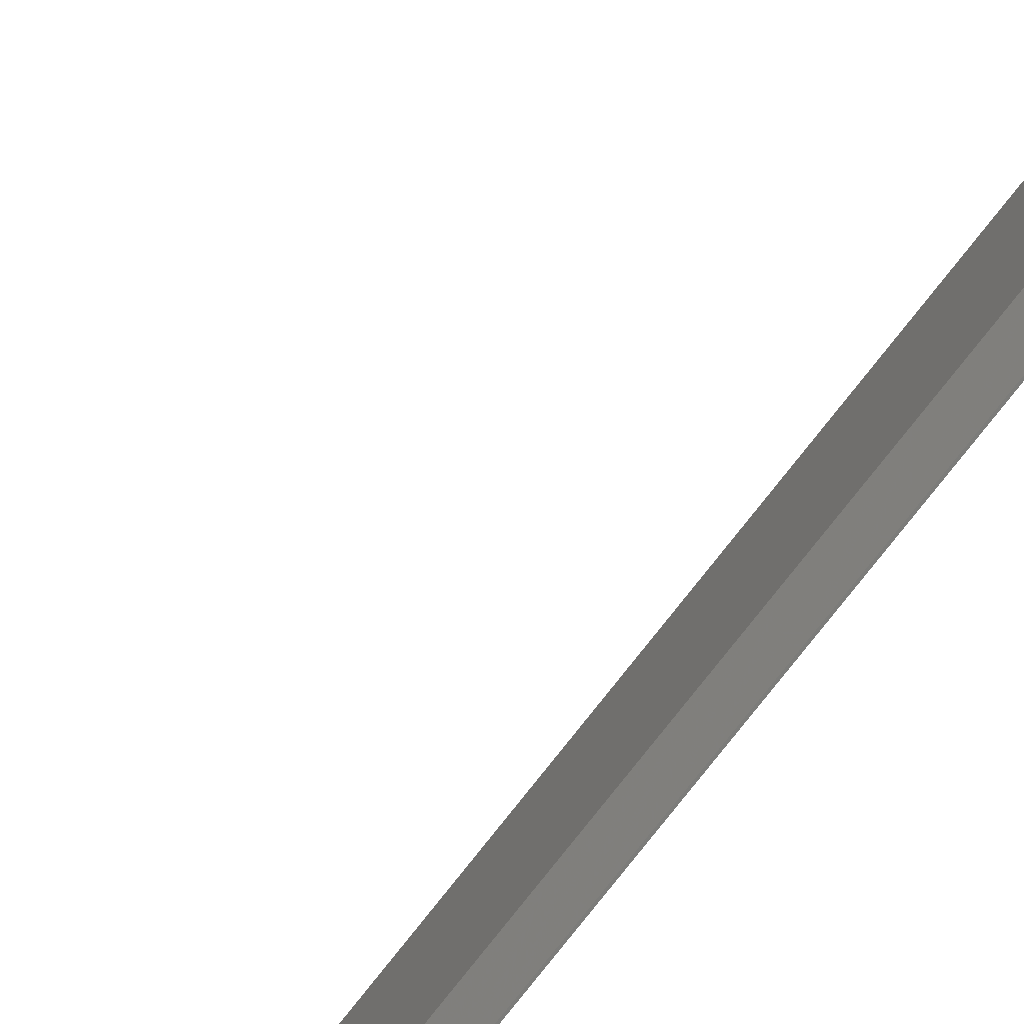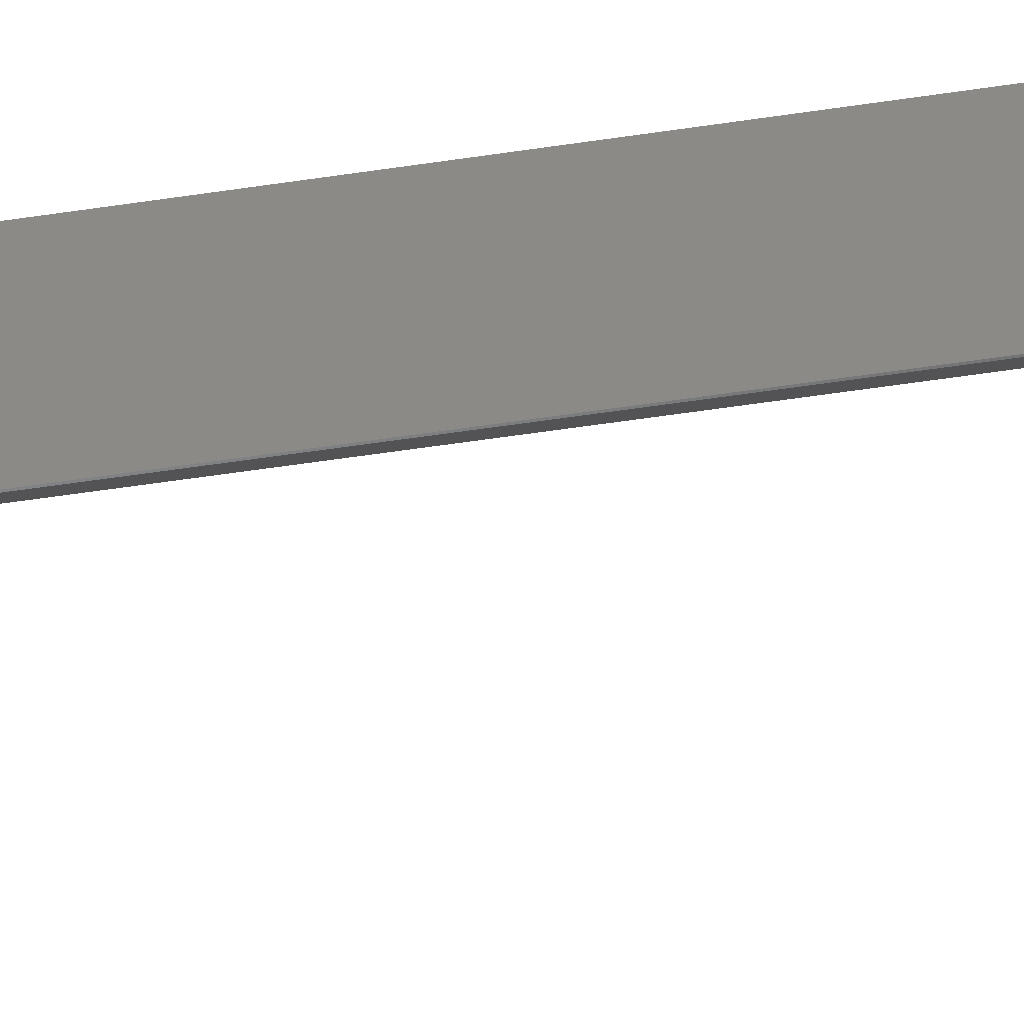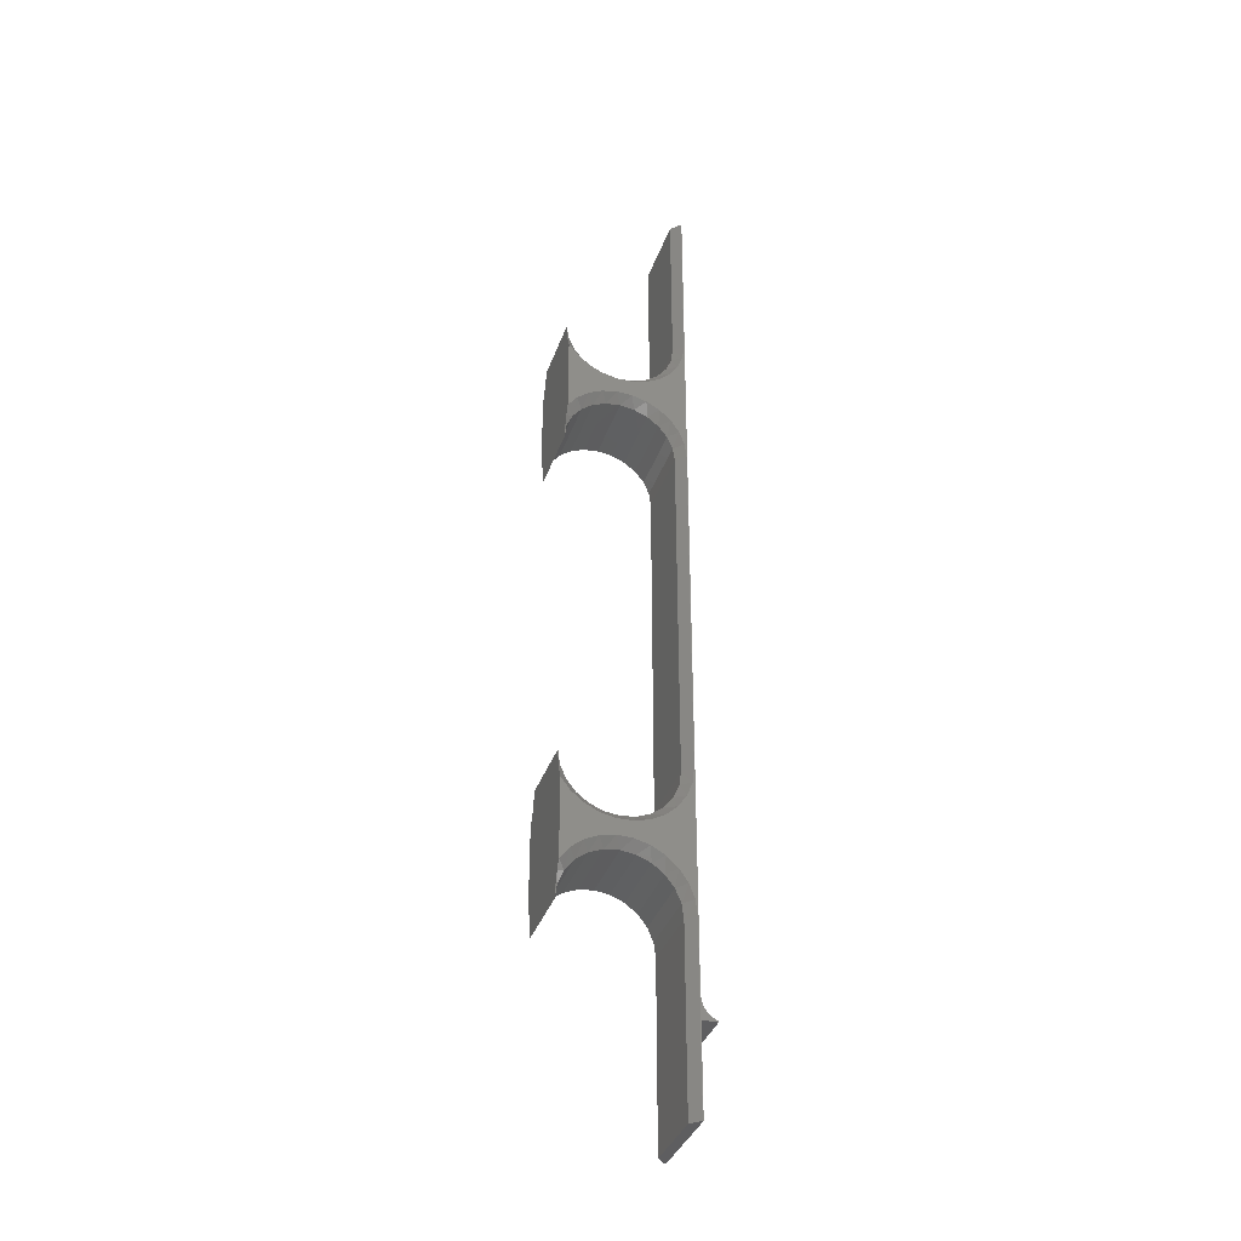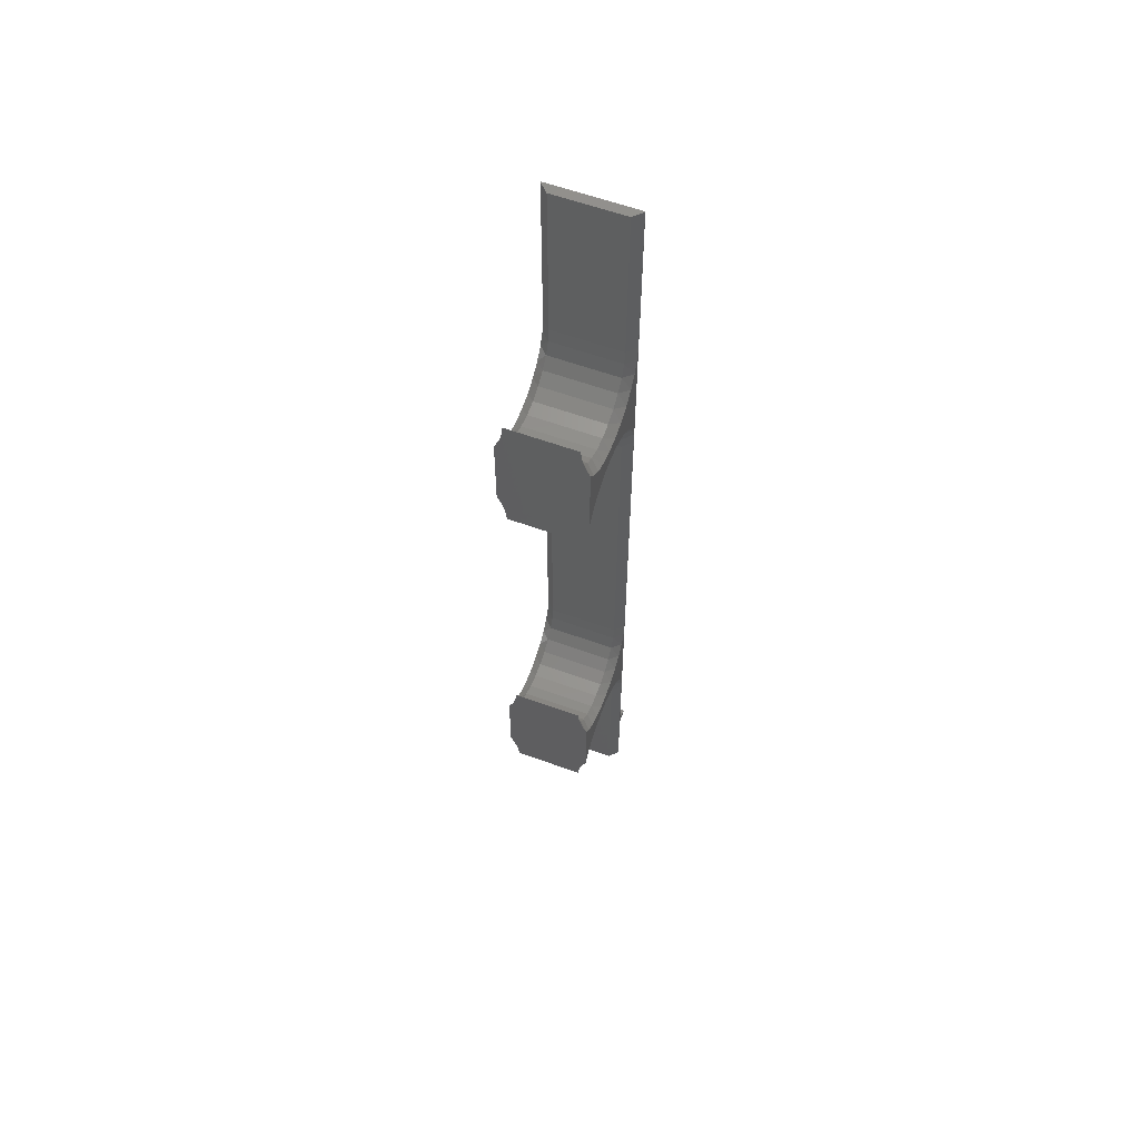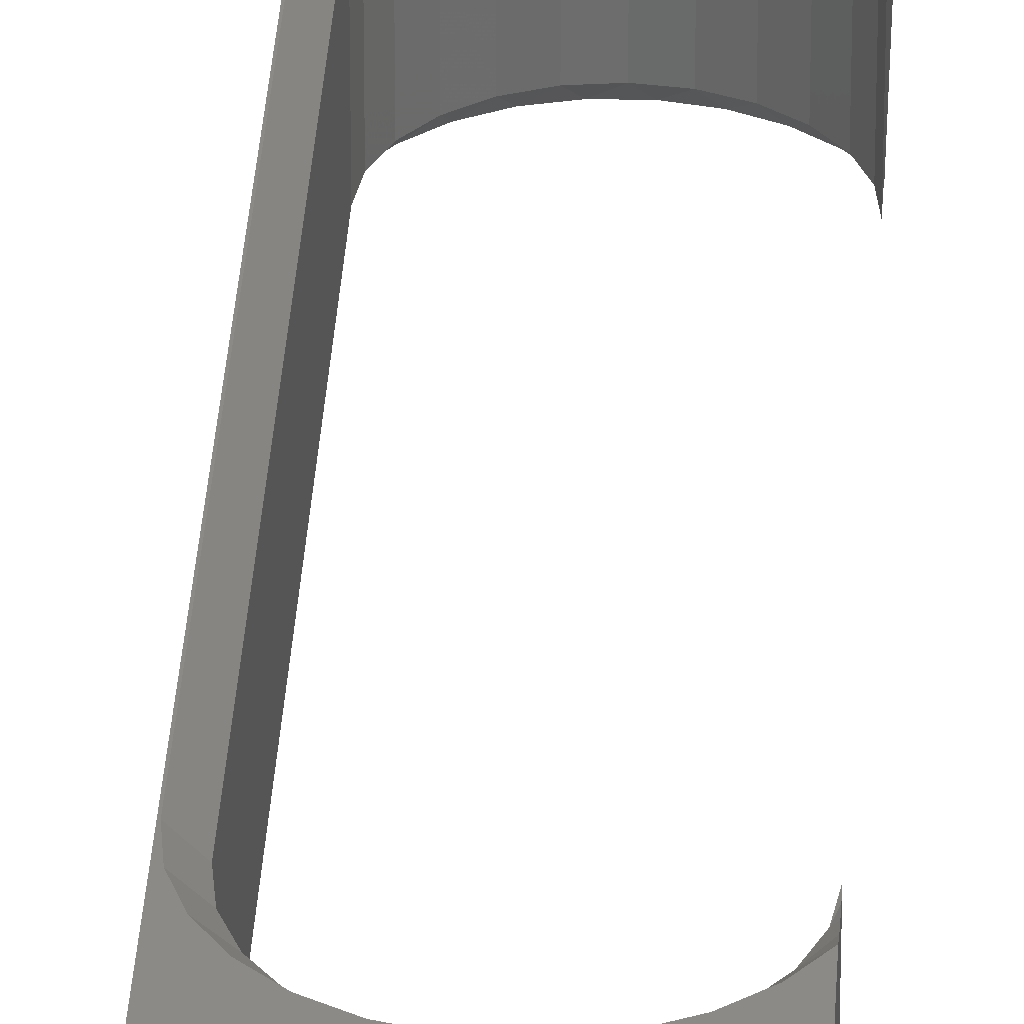
<metadata>
{"format":"stl","ext":"stl","renderer":"f3d","projection":"perspective","resolution":1024,"background":"white","views":[{"elev":-75.2,"azim":142.1,"up":"+Y"},{"elev":-53.6,"azim":-80.7,"up":"+Y"},{"elev":-36.8,"azim":161.7,"up":"+Z"},{"elev":59.5,"azim":110.5,"up":"+Z"},{"elev":31.7,"azim":3.1,"up":"+Y"}]}
</metadata>
<code>
# stl→obj: 248 verts, 500 faces
v 153.6 506.3 62.63
v 153.6 506.3 62.57
v 153.6 502.3 62.63
v 153.6 502.3 62.57
v 154.3 502.3 63.57
v 154.3 506.3 63.57
v 154.3 502.3 63.32
v 154.3 506.3 63.32
v 154.2 502.3 63.1
v 154.2 506.3 63.1
v 154 502.3 62.89
v 154 506.3 62.89
v 153.8 502.3 62.73
v 153.8 506.3 62.73
v 154.3 506.3 62.57
v 154.3 502.3 62.57
v 154.3 502.3 103.8
v 154.3 506.3 103.8
v 159.7 505.9 89.27
v 159.7 505.9 89.61
v 159.7 502.7 89.27
v 159.7 502.7 89.62
v 159.7 506 89.96
v 159.7 502.6 89.98
v 159.7 506.1 90.33
v 159.7 502.5 90.34
v 159.7 506.1 94.76
v 159.7 502.5 94.75
v 159.7 502.6 95.12
v 159.7 506 95.13
v 159.7 502.7 95.48
v 159.7 505.9 95.49
v 159.7 502.7 95.83
v 159.7 505.9 95.83
v 159.7 506.3 90.74
v 159.7 506.3 94.36
v 159.7 502.3 94.36
v 159.7 502.3 90.74
v 159.7 502.3 71.8
v 159.7 502.3 68.24
v 159.7 502.5 72.19
v 159.7 502.5 67.84
v 159.7 506.1 72.2
v 159.7 506.1 67.83
v 159.7 506.3 71.8
v 159.7 506.3 68.24
v 159.7 502.6 67.48
v 159.7 506 67.46
v 159.7 502.7 67.12
v 159.7 505.9 67.11
v 159.7 502.7 66.77
v 159.7 505.9 66.77
v 159.7 502.6 72.56
v 159.7 506 72.58
v 159.7 502.7 72.92
v 159.7 505.9 72.93
v 159.7 502.7 73.27
v 159.7 505.9 73.27
v 159.6 502.7 67.42
v 159.4 502.7 68.02
v 159.3 502.3 68.78
v 159 502.7 68.54
v 158.8 502.3 69.22
v 158.5 502.7 68.93
v 158.2 502.3 69.51
v 157.9 502.7 69.18
v 157.5 502.3 69.66
v 157.2 502.7 69.27
v 156.8 502.3 69.64
v 156.6 502.7 69.18
v 156.1 502.3 69.46
v 156 502.7 68.93
v 155.5 502.3 69.13
v 155.5 502.7 68.54
v 155 502.3 68.66
v 155.1 502.7 68.02
v 154.7 502.3 68.09
v 154.8 502.7 67.42
v 154.4 502.3 67.45
v 154.7 502.7 66.77
v 154.3 502.3 66.77
v 159.3 502.3 71.25
v 159.4 502.7 72.02
v 159.6 502.7 72.62
v 159 502.7 71.5
v 158.8 502.3 70.82
v 158.5 502.7 71.1
v 158.2 502.3 70.52
v 157.9 502.7 70.85
v 157.5 502.3 70.38
v 157.2 502.7 70.77
v 156.8 502.3 70.4
v 156.6 502.7 70.85
v 156.1 502.3 70.58
v 156 502.7 71.1
v 155.5 502.3 70.91
v 155.5 502.7 71.5
v 155 502.3 71.37
v 155.1 502.7 72.02
v 154.7 502.3 71.94
v 154.8 502.7 72.62
v 154.4 502.3 72.59
v 154.7 502.7 73.27
v 154.3 502.3 73.27
v 154.3 502.3 89.27
v 154.3 502.3 95.83
v 154.4 502.3 89.95
v 154.4 502.3 95.15
v 154.7 502.3 90.59
v 154.7 502.3 94.5
v 155 502.3 91.16
v 155 502.3 93.93
v 155.5 502.3 91.63
v 155.5 502.3 93.47
v 156.1 502.3 91.96
v 156.1 502.3 93.14
v 156.8 502.3 92.14
v 156.8 502.3 92.96
v 157.5 502.3 92.16
v 157.5 502.3 92.94
v 158.2 502.3 93.08
v 158.2 502.3 92.01
v 158.8 502.3 93.38
v 158.8 502.3 91.72
v 159.3 502.3 93.81
v 159.3 502.3 91.28
v 154.3 502.3 58.73
v 154.7 505.9 103.8
v 154.7 502.7 103.8
v 154.3 506.3 58.73
v 154.7 505.9 58.73
v 154.7 502.7 58.73
v 154.3 506.3 95.83
v 154.7 505.9 95.83
v 159.6 505.9 95.18
v 159.4 505.9 94.58
v 159.3 506.3 93.81
v 159 505.9 94.06
v 158.8 506.3 93.38
v 158.5 505.9 93.66
v 158.2 506.3 93.08
v 157.9 505.9 93.41
v 157.5 506.3 92.94
v 157.2 505.9 93.33
v 156.8 506.3 92.96
v 156.6 505.9 93.41
v 156.1 506.3 93.14
v 156 505.9 93.66
v 155.5 506.3 93.47
v 155.5 505.9 94.06
v 155 506.3 93.93
v 155.1 505.9 94.58
v 154.7 506.3 94.5
v 154.8 505.9 95.18
v 154.4 506.3 95.15
v 159.3 506.3 68.78
v 159.4 505.9 68.02
v 159.6 505.9 67.42
v 159 505.9 68.54
v 158.8 506.3 69.22
v 158.5 505.9 68.93
v 158.2 506.3 69.51
v 157.9 505.9 69.18
v 157.5 506.3 69.66
v 157.2 505.9 69.27
v 156.8 506.3 69.64
v 156.6 505.9 69.18
v 156.1 506.3 69.46
v 156 505.9 68.93
v 155.5 506.3 69.13
v 155.5 505.9 68.54
v 155 506.3 68.66
v 155.1 505.9 68.02
v 154.7 506.3 68.09
v 154.8 505.9 67.42
v 154.4 506.3 67.45
v 154.7 505.9 66.77
v 154.3 506.3 66.77
v 159.6 505.9 72.62
v 159.4 505.9 72.02
v 159.3 506.3 71.25
v 159 505.9 71.5
v 158.8 506.3 70.82
v 158.5 505.9 71.1
v 158.2 506.3 70.52
v 157.9 505.9 70.85
v 157.5 506.3 70.38
v 157.2 505.9 70.77
v 156.8 506.3 70.4
v 156.6 505.9 70.85
v 156.1 506.3 70.58
v 156 505.9 71.1
v 155.5 506.3 70.91
v 155.5 505.9 71.5
v 155 506.3 71.37
v 155.1 505.9 72.02
v 154.7 506.3 71.94
v 154.8 505.9 72.62
v 154.4 506.3 72.59
v 154.7 505.9 73.27
v 154.3 506.3 73.27
v 154.7 505.9 89.27
v 154.3 506.3 89.27
v 159.3 506.3 91.28
v 159.4 505.9 90.52
v 159.6 505.9 89.92
v 159 505.9 91.04
v 158.8 506.3 91.72
v 158.5 505.9 91.43
v 158.2 506.3 92.01
v 157.9 505.9 91.68
v 157.5 506.3 92.16
v 157.2 505.9 91.77
v 156.8 506.3 92.14
v 156.6 505.9 91.68
v 156.1 506.3 91.96
v 156 505.9 91.43
v 155.5 506.3 91.63
v 155.5 505.9 91.04
v 155 506.3 91.16
v 155.1 505.9 90.52
v 154.7 506.3 90.59
v 154.8 505.9 89.92
v 154.4 506.3 89.95
v 154.7 502.7 95.83
v 159.4 502.7 94.58
v 159.6 502.7 95.18
v 159 502.7 94.06
v 158.5 502.7 93.66
v 157.9 502.7 93.41
v 157.2 502.7 93.33
v 156.6 502.7 93.41
v 156 502.7 93.66
v 155.5 502.7 94.06
v 155.1 502.7 94.58
v 154.8 502.7 95.18
v 159.6 502.7 89.92
v 159.4 502.7 90.52
v 159 502.7 91.04
v 158.5 502.7 91.43
v 157.9 502.7 91.68
v 157.2 502.7 91.77
v 156.6 502.7 91.68
v 156 502.7 91.43
v 155.5 502.7 91.04
v 155.1 502.7 90.52
v 154.8 502.7 89.92
v 154.7 502.7 89.27
f 1 2 3
f 3 2 4
f 5 6 7
f 7 6 8
f 7 8 9
f 9 8 10
f 9 10 11
f 11 10 12
f 11 12 13
f 13 12 14
f 13 14 3
f 3 14 1
f 2 15 4
f 4 15 16
f 5 17 6
f 6 17 18
f 19 20 21
f 21 20 22
f 22 20 23
f 22 23 24
f 24 23 25
f 24 25 26
f 26 25 27
f 26 27 28
f 28 27 29
f 29 27 30
f 29 30 31
f 31 30 32
f 31 32 33
f 33 32 34
f 35 36 25
f 25 36 27
f 37 38 28
f 28 38 26
f 39 40 41
f 41 40 42
f 41 42 43
f 43 42 44
f 43 44 45
f 45 44 46
f 42 47 44
f 44 47 48
f 48 47 49
f 48 49 50
f 50 49 51
f 50 51 52
f 41 43 53
f 53 43 54
f 53 54 55
f 55 54 56
f 55 56 57
f 57 56 58
f 51 49 59
f 59 49 47
f 59 47 42
f 59 42 60
f 60 42 40
f 60 40 61
f 60 61 62
f 62 61 63
f 62 63 64
f 64 63 65
f 64 65 66
f 66 65 67
f 66 67 68
f 68 67 69
f 68 69 70
f 70 69 71
f 70 71 72
f 72 71 73
f 72 73 74
f 74 73 75
f 74 75 76
f 76 75 77
f 76 77 78
f 78 77 79
f 78 79 80
f 80 79 81
f 82 39 83
f 83 39 41
f 83 41 53
f 83 53 84
f 84 53 55
f 84 55 57
f 83 85 82
f 82 85 86
f 86 85 87
f 86 87 88
f 88 87 89
f 88 89 90
f 90 89 91
f 90 91 92
f 92 91 93
f 92 93 94
f 94 93 95
f 94 95 96
f 96 95 97
f 96 97 98
f 98 97 99
f 98 99 100
f 100 99 101
f 100 101 102
f 102 101 103
f 102 103 104
f 40 39 61
f 61 39 82
f 61 82 63
f 63 82 86
f 63 86 65
f 65 86 88
f 65 88 67
f 67 88 90
f 67 90 92
f 67 92 69
f 69 92 94
f 69 94 71
f 71 94 96
f 71 96 73
f 73 96 98
f 73 98 75
f 75 98 100
f 75 100 77
f 77 100 102
f 77 102 79
f 79 102 104
f 79 104 81
f 81 104 5
f 81 5 16
f 16 5 7
f 16 7 9
f 104 105 5
f 5 105 17
f 17 105 106
f 17 106 17
f 105 107 106
f 106 107 108
f 108 107 109
f 108 109 110
f 110 109 111
f 110 111 112
f 112 111 113
f 112 113 114
f 114 113 115
f 114 115 116
f 116 115 117
f 116 117 118
f 118 117 119
f 118 119 120
f 120 119 121
f 121 119 122
f 121 122 123
f 123 122 124
f 123 124 125
f 125 124 126
f 125 126 37
f 37 126 38
f 9 11 16
f 16 11 13
f 16 13 4
f 4 13 3
f 127 127 16
f 16 127 81
f 128 18 129
f 129 18 17
f 17 18 17
f 17 18 18
f 15 130 16
f 16 130 127
f 131 132 130
f 130 132 127
f 130 127 127
f 127 130 130
f 132 80 127
f 127 80 81
f 133 18 134
f 134 18 128
f 34 32 135
f 135 32 30
f 135 30 27
f 135 27 136
f 136 27 36
f 136 36 137
f 136 137 138
f 138 137 139
f 138 139 140
f 140 139 141
f 140 141 142
f 142 141 143
f 142 143 144
f 144 143 145
f 144 145 146
f 146 145 147
f 146 147 148
f 148 147 149
f 148 149 150
f 150 149 151
f 150 151 152
f 152 151 153
f 152 153 154
f 154 153 155
f 154 155 134
f 134 155 133
f 156 46 157
f 157 46 44
f 157 44 158
f 158 44 48
f 158 48 50
f 50 52 158
f 157 159 156
f 156 159 160
f 160 159 161
f 160 161 162
f 162 161 163
f 162 163 164
f 164 163 165
f 164 165 166
f 166 165 167
f 166 167 168
f 168 167 169
f 168 169 170
f 170 169 171
f 170 171 172
f 172 171 173
f 172 173 174
f 174 173 175
f 174 175 176
f 176 175 177
f 176 177 178
f 58 56 179
f 179 56 54
f 179 54 43
f 179 43 180
f 180 43 45
f 180 45 181
f 180 181 182
f 182 181 183
f 182 183 184
f 184 183 185
f 184 185 186
f 186 185 187
f 186 187 188
f 188 187 189
f 188 189 190
f 190 189 191
f 190 191 192
f 192 191 193
f 192 193 194
f 194 193 195
f 194 195 196
f 196 195 197
f 196 197 198
f 198 197 199
f 198 199 200
f 200 199 201
f 202 200 203
f 203 200 201
f 204 35 205
f 205 35 25
f 205 25 206
f 206 25 23
f 206 23 20
f 20 19 206
f 205 207 204
f 204 207 208
f 208 207 209
f 208 209 210
f 210 209 211
f 210 211 212
f 212 211 213
f 212 213 214
f 214 213 215
f 214 215 216
f 216 215 217
f 216 217 218
f 218 217 219
f 218 219 220
f 220 219 221
f 220 221 222
f 222 221 223
f 222 223 224
f 224 223 202
f 224 202 203
f 17 106 129
f 129 106 225
f 125 37 226
f 226 37 28
f 226 28 29
f 226 29 227
f 227 29 31
f 227 31 33
f 226 228 125
f 125 228 123
f 123 228 229
f 123 229 121
f 121 229 230
f 121 230 120
f 120 230 231
f 120 231 118
f 118 231 232
f 118 232 116
f 116 232 233
f 116 233 114
f 114 233 234
f 114 234 112
f 112 234 235
f 112 235 110
f 110 235 236
f 110 236 108
f 108 236 225
f 108 225 106
f 21 22 237
f 237 22 24
f 237 24 26
f 237 26 238
f 238 26 38
f 238 38 126
f 238 126 239
f 239 126 124
f 239 124 240
f 240 124 122
f 240 122 241
f 241 122 119
f 241 119 242
f 242 119 117
f 242 117 243
f 243 117 115
f 243 115 244
f 244 115 113
f 244 113 245
f 245 113 111
f 245 111 246
f 246 111 109
f 246 109 247
f 247 109 107
f 247 107 248
f 248 107 105
f 103 248 104
f 104 248 105
f 52 51 158
f 158 51 59
f 158 59 157
f 157 59 60
f 157 60 159
f 159 60 62
f 159 62 161
f 161 62 64
f 161 64 163
f 163 64 66
f 163 66 165
f 165 66 68
f 165 68 167
f 167 68 70
f 167 70 169
f 169 70 72
f 169 72 171
f 171 72 74
f 171 74 173
f 173 74 76
f 173 76 175
f 175 76 78
f 175 78 177
f 177 78 80
f 177 80 131
f 131 80 132
f 129 225 128
f 128 225 134
f 134 225 154
f 154 225 236
f 154 236 152
f 152 236 235
f 152 235 150
f 150 235 234
f 150 234 148
f 148 234 233
f 148 233 146
f 146 233 232
f 146 232 144
f 144 232 231
f 144 231 142
f 142 231 230
f 142 230 140
f 140 230 229
f 140 229 138
f 138 229 228
f 138 228 136
f 136 228 226
f 136 226 135
f 135 226 227
f 135 227 34
f 34 227 33
f 19 21 206
f 206 21 237
f 206 237 205
f 205 237 238
f 205 238 207
f 207 238 239
f 207 239 209
f 209 239 240
f 209 240 211
f 211 240 241
f 211 241 213
f 213 241 242
f 213 242 215
f 215 242 243
f 215 243 217
f 217 243 244
f 217 244 219
f 219 244 245
f 219 245 221
f 221 245 246
f 221 246 223
f 223 246 247
f 223 247 202
f 202 247 248
f 202 248 200
f 200 248 103
f 200 103 198
f 198 103 101
f 198 101 196
f 196 101 99
f 196 99 194
f 194 99 97
f 194 97 192
f 192 97 95
f 192 95 190
f 190 95 93
f 190 93 188
f 188 93 91
f 188 91 186
f 186 91 89
f 186 89 184
f 184 89 87
f 184 87 182
f 182 87 85
f 182 85 180
f 180 85 83
f 180 83 179
f 179 83 84
f 179 84 58
f 58 84 57
f 130 178 131
f 131 178 177
f 130 15 130
f 130 15 178
f 178 15 6
f 178 6 201
f 201 6 203
f 203 6 18
f 203 18 133
f 133 18 18
f 2 14 15
f 15 14 12
f 15 12 10
f 2 1 14
f 10 8 15
f 15 8 6
f 203 133 224
f 224 133 155
f 224 155 222
f 222 155 153
f 222 153 220
f 220 153 151
f 220 151 218
f 218 151 149
f 218 149 216
f 216 149 147
f 216 147 214
f 214 147 145
f 214 145 212
f 212 145 143
f 212 143 141
f 212 141 210
f 210 141 139
f 210 139 208
f 208 139 137
f 208 137 204
f 204 137 36
f 204 36 35
f 178 201 176
f 176 201 199
f 176 199 174
f 174 199 197
f 174 197 172
f 172 197 195
f 172 195 170
f 170 195 193
f 170 193 168
f 168 193 191
f 168 191 166
f 166 191 189
f 166 189 164
f 164 189 187
f 164 187 185
f 164 185 162
f 162 185 183
f 162 183 160
f 160 183 181
f 160 181 156
f 156 181 45
f 156 45 46

</code>
